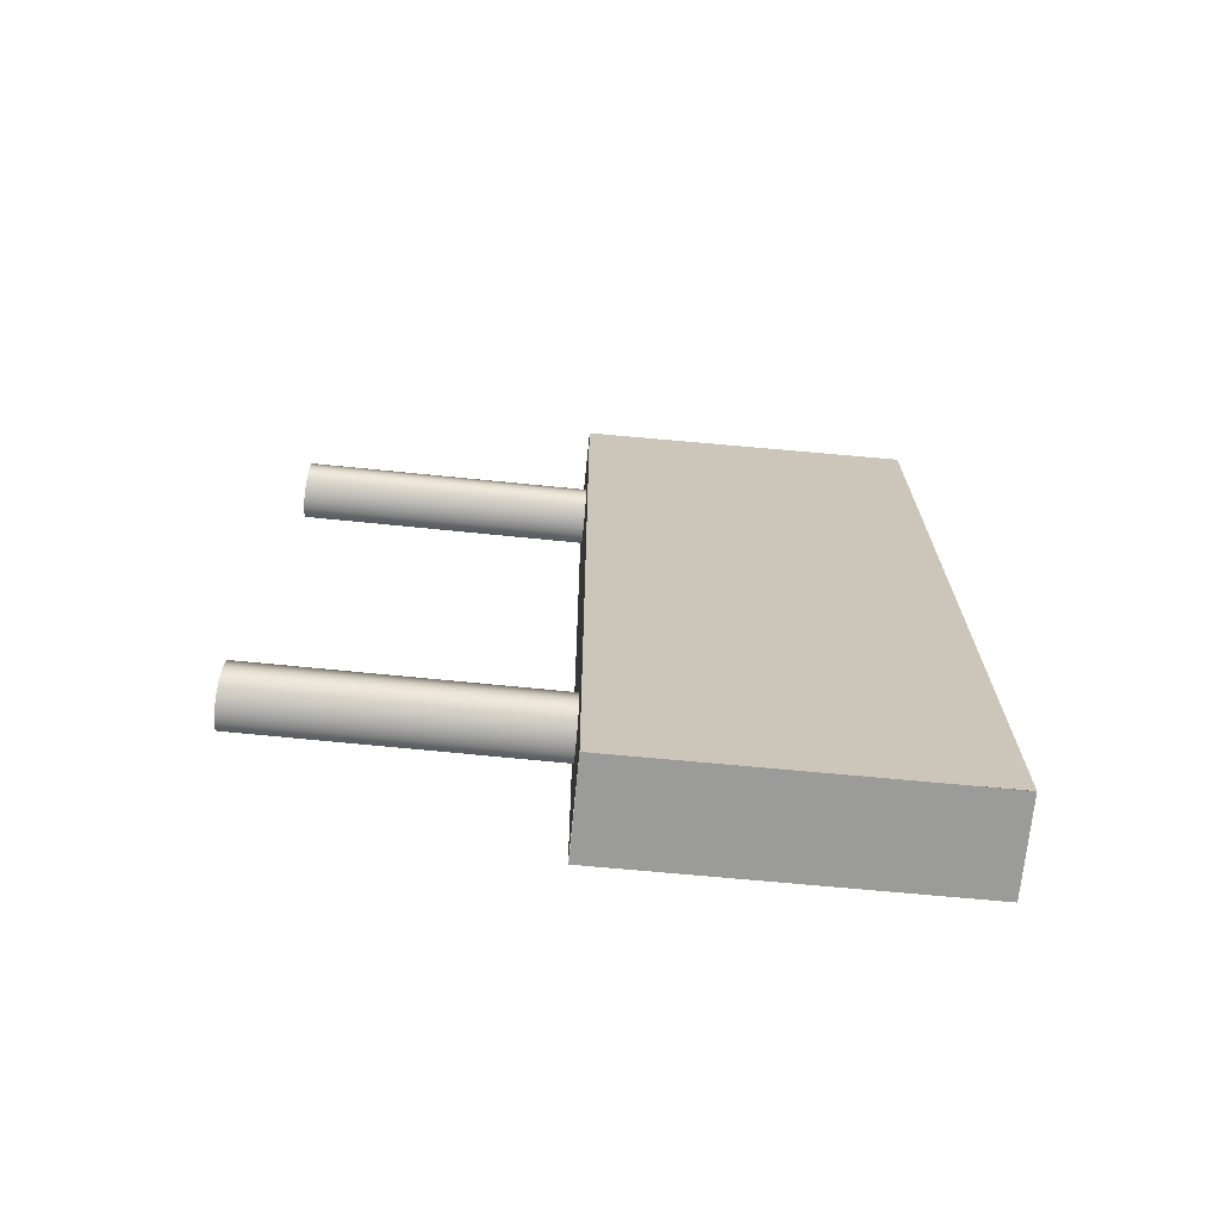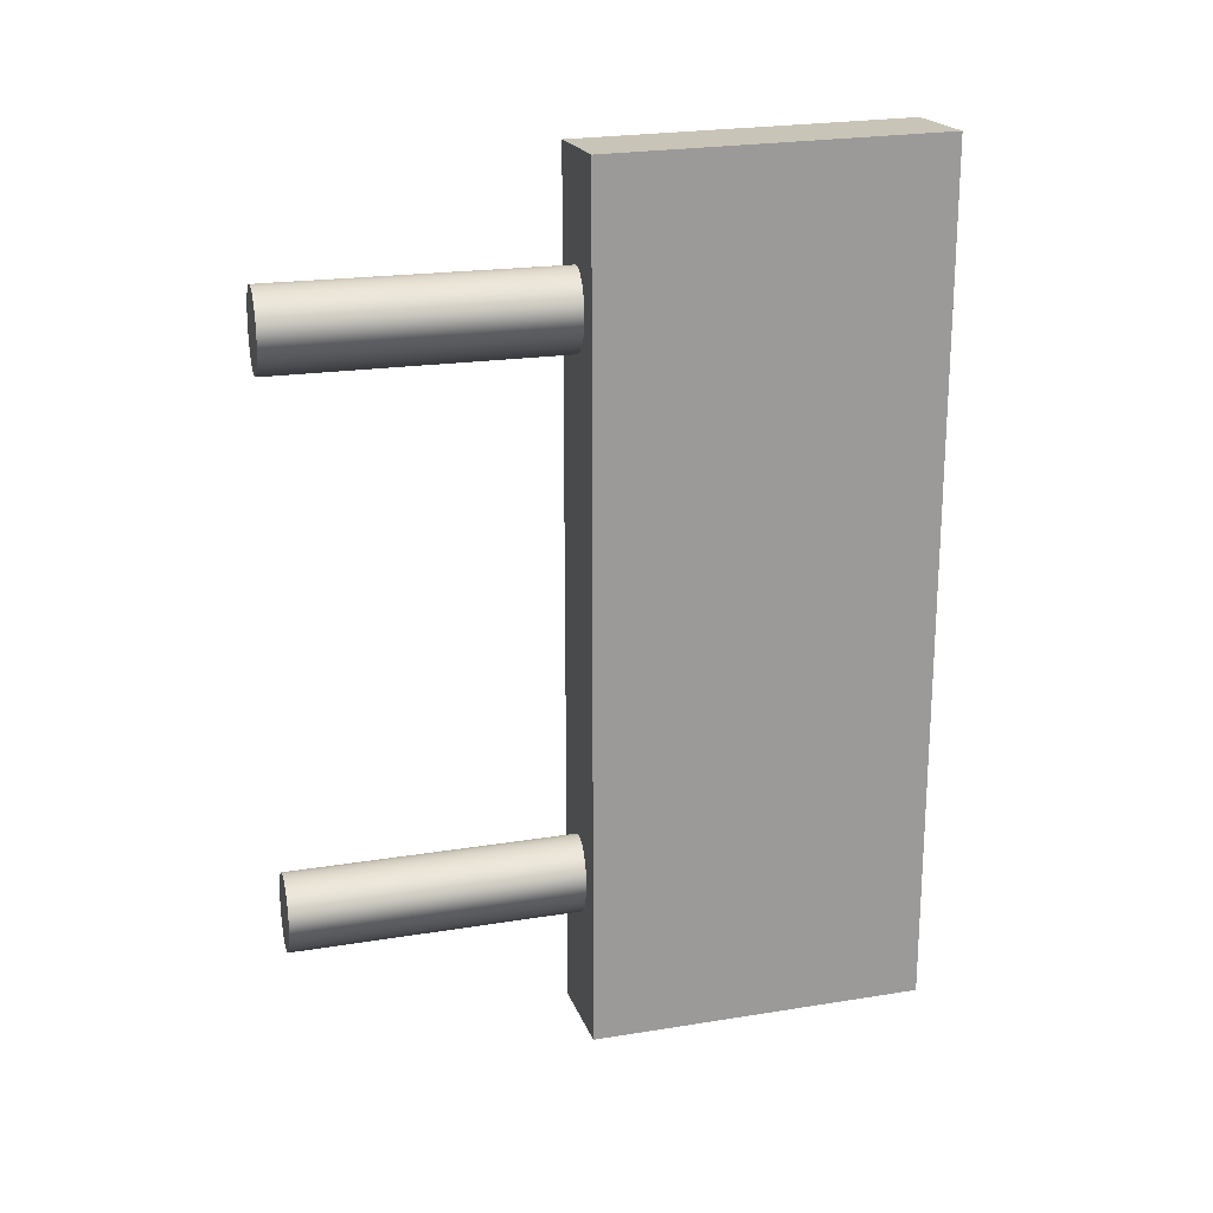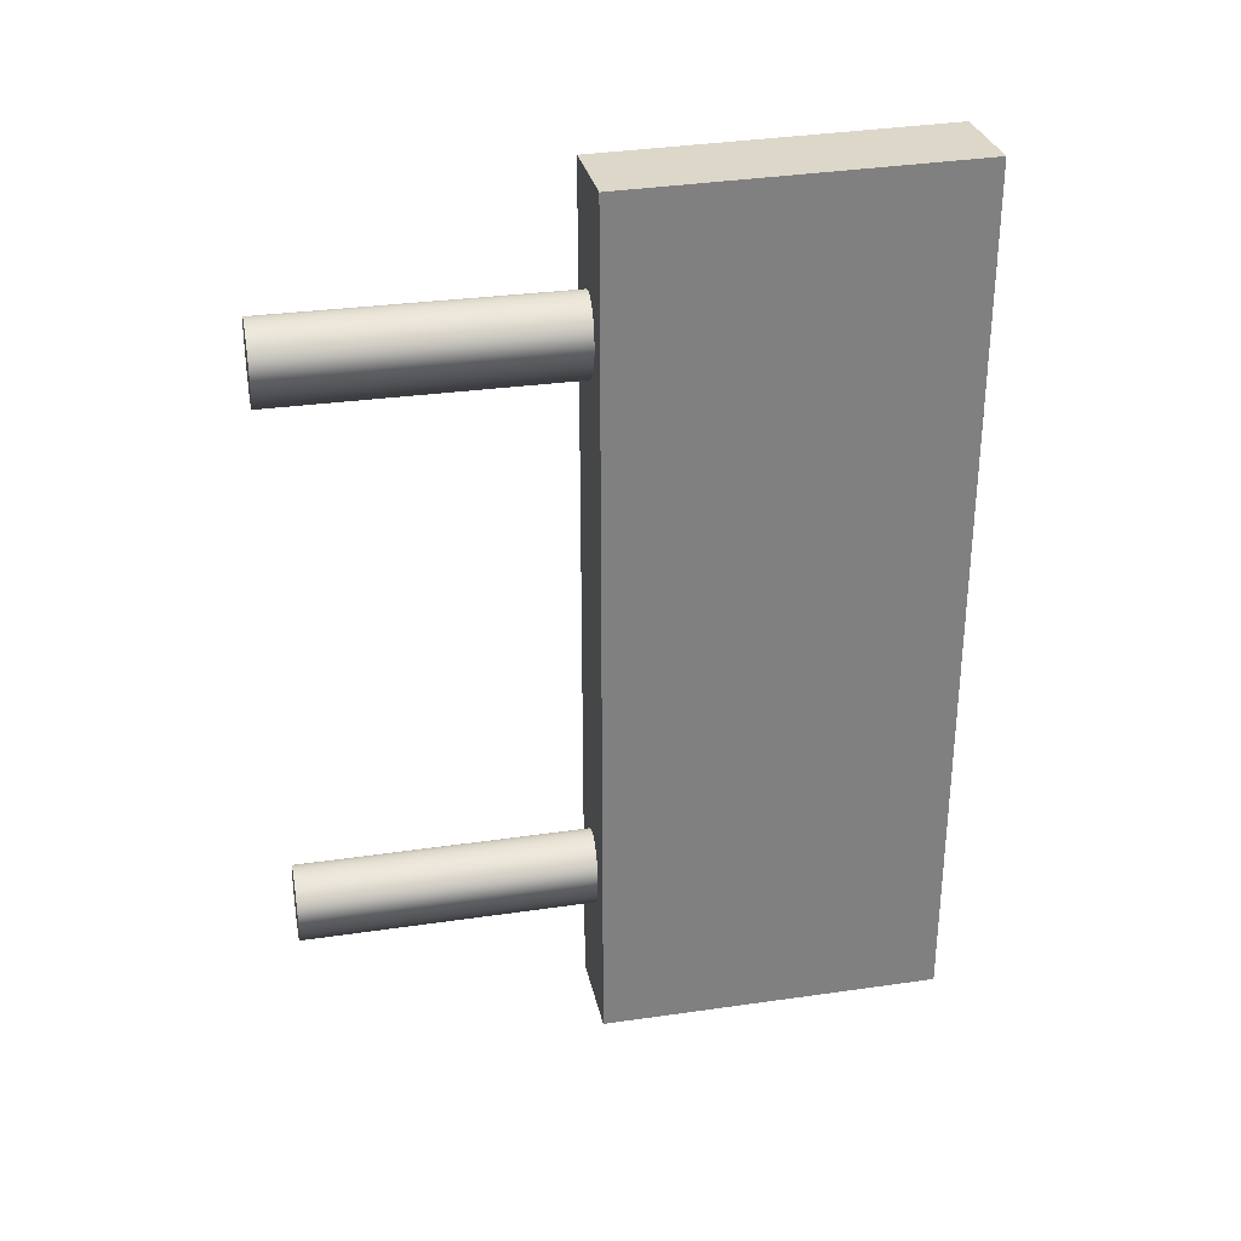
<metadata>
{"format":"obj","ext":"obj","renderer":"f3d","projection":"perspective","resolution":1024,"background":"white","views":[{"elev":-69.6,"azim":84.6,"up":"+Z"},{"elev":20.1,"azim":73.6,"up":"+Z"},{"elev":30.3,"azim":78.3,"up":"+Z"}]}
</metadata>
<code>
v 0.04337 0.2583 0.2781
v 0.04338 0.009861 -0.2879
v 0.04338 0.009855 0.2735
v 0.04338 0.2583 -0.2879
v 0.04345 0.009831 0.2735
v -0.02784 0.009811 -0.2879
v 0.04345 0.009826 -0.2879
v -0.02784 0.009875 -0.2879
v -0.02786 0.2584 0.2781
v 0.04345 0.2584 0.2781
v -0.02783 0.2583 0.2781
v 0.04338 0.2931 0.4024
v 0.04345 0.2584 -0.2879
v 0.04337 0.2931 -0.4025
v 0.04345 0.009825 -0.4025
v 0.04338 0.009861 -0.4025
v 0.04341 -0.02523 -0.4025
v -0.02785 0.009816 0.2735
v -0.02783 0.009871 0.2736
v 0.0434 -0.02524 0.3966
v -0.02785 0.2584 -0.2879
v -0.02783 0.2583 -0.2879
v 0.04341 -0.02523 -0.002933
v -0.04338 0.009827 -0.2879
v -0.04345 0.00986 -0.2879
v -0.04338 0.2584 0.2781
v -0.04345 0.2583 0.2781
v -0.02784 -0.02527 0.3966
v 0.0434 -0.02527 0.3966
v -0.02786 0.2931 -0.4024
v 0.02182 -0.02533 -0.2552
v -0.04338 0.009831 0.2735
v -0.04345 0.009855 0.2735
v -0.02786 0.2931 0.4024
v -0.02784 -0.02557 0.3965
v -0.02784 -0.02527 0.3966
v -0.02784 -0.02559 0.3966
v 0.04343 -0.02527 0.3966
v 0.02098 -0.02534 0.2533
v -0.04338 0.2584 -0.2879
v -0.04345 0.2583 -0.2879
v -0.02786 0.293 0.3402
v 0.04341 0.293 0.3402
v -0.04338 0.2931 -0.4024
v 0.02097 -0.02535 -0.2649
v 0.02097 -0.02535 -0.2455
v -0.04338 0.005817 0.3009
v -0.04338 0.2575 0.3009
v -0.0434 -0.02561 0.3966
v 0.01853 -0.02536 0.2442
v 0.02181 -0.02534 0.263
v -0.04338 0.2575 -0.3042
v -0.04337 -0.02527 -0.4024
v -0.04338 0.2935 -0.4024
v -0.04345 0.2931 -0.4025
v -0.04344 0.2935 -0.4025
v -0.02783 0.2931 -0.4025
v 0.01853 -0.02536 -0.274
v 0.02332 -0.2932 -0.2552
v 0.01853 -0.02536 -0.2365
v -0.04338 0.00582 -0.3042
v -0.04338 0.2575 0.3559
v -0.02788 0.2935 0.3402
v -0.02788 0.2931 0.3402
v -0.02783 0.2931 0.4025
v -0.0278 0.2931 0.3402
v -0.0278 0.2935 0.3402
v -0.02783 0.2931 0.3402
v -0.04345 0.2931 0.4024
v -0.00271 -0.02544 0.3005
v -0.02784 -0.02565 0.3965
v -0.04342 -0.02568 0.3966
v -0.02784 -0.02565 0.3966
v 0.01463 -0.02538 0.2364
v 0.02249 -0.2932 0.2533
v 0.02332 -0.2932 0.263
v 0.02097 -0.02535 0.2727
v -0.04337 0.2931 0.4025
v -0.02787 0.2935 -0.4024
v -0.02782 0.2935 -0.4025
v -0.04338 0.00582 -0.3592
v 0.01463 -0.02538 -0.2817
v 0.02249 -0.2932 -0.2649
v 0.02249 -0.2932 -0.2455
v 0.01463 -0.02538 -0.2287
v -0.0392 0.2575 0.3009
v -0.04345 0.2575 0.301
v -0.04344 0.005856 0.301
v -0.03925 0.2574 0.301
v -0.04344 0.2575 0.3559
v 0.003638 -0.02542 0.2992
v -0.009059 -0.02548 0.2992
v 0.009553 -0.0254 0.2305
v 0.02005 -0.2932 0.2442
v 0.01853 -0.02536 0.2817
v -0.04338 0.2575 -0.3592
v -0.0356 0.005813 -0.3042
v -0.04345 0.005853 -0.3042
v -0.04345 0.2575 -0.3042
v -0.03565 0.00586 -0.3042
v -0.04337 -0.02527 0.3343
v -0.04337 0.2935 0.3402
v -0.04345 0.2935 0.3402
v 0.009553 -0.0254 -0.2877
v 0.02005 -0.2932 -0.274
v -0.02489 -0.2934 -0.2649
v -0.02489 -0.2934 -0.2455
v 0.02004 -0.2932 -0.2365
v 0.009553 -0.0254 -0.2227
v -0.0392 0.005813 0.3009
v -0.03925 0.00586 0.301
v -0.0392 0.005813 0.3559
v -0.04337 0.005827 0.3559
v -0.04345 0.005846 0.3559
v -0.03925 0.00586 0.3558
v -0.0392 0.2575 0.3559
v -0.03925 0.2574 0.3558
v 0.009553 -0.0254 0.2954
v -0.001198 -0.2933 0.3005
v -0.01497 -0.0255 0.2954
v -0.007547 -0.2933 0.2992
v 0.003638 -0.02542 0.2267
v 0.01107 -0.2932 0.2305
v 0.01615 -0.2932 0.2364
v -0.02489 -0.2934 0.2533
v 0.02249 -0.2932 0.2727
v 0.01463 -0.02538 0.2895
v -0.0356 0.2575 -0.3592
v -0.04345 0.2575 -0.3591
v -0.03565 0.2574 -0.3591
v -0.0356 0.2575 -0.3042
v -0.03565 0.2574 -0.3042
v -0.04345 0.005853 -0.3591
v -0.04345 -0.02527 -0.4025
v -0.04345 -0.02527 0.3343
v 0.003638 -0.02542 -0.2914
v 0.01107 -0.2932 -0.2877
v 0.01615 -0.2932 -0.2817
v -0.02572 -0.2934 -0.2552
v -0.02244 -0.2934 -0.2365
v 0.01615 -0.2932 -0.2287
v 0.01107 -0.2932 -0.2227
v 0.003638 -0.02542 -0.219
v 0.005151 -0.2933 0.2992
v -0.02005 -0.02552 0.2895
v -0.01346 -0.2933 0.2954
v -0.00271 -0.02545 0.2255
v 0.005152 -0.2933 0.2267
v -0.01854 -0.2934 0.2364
v -0.02243 -0.2934 0.2442
v -0.02572 -0.2934 0.263
v -0.02489 -0.2934 0.2727
v 0.02004 -0.2932 0.2817
v -0.0356 0.005813 -0.3592
v -0.03565 0.00586 -0.3591
v -0.00271 -0.02545 -0.2927
v 0.005152 -0.2933 -0.2915
v -0.01854 -0.2934 -0.2817
v -0.02243 -0.2934 -0.274
v -0.02723 -0.02555 -0.2552
v -0.02639 -0.02555 -0.2455
v -0.01854 -0.2934 -0.2287
v 0.005151 -0.2933 -0.219
v -0.00271 -0.02544 -0.2177
v 0.01107 -0.2932 0.2954
v -0.02395 -0.02554 0.2817
v -0.01854 -0.2934 0.2895
v -0.009059 -0.02548 0.2267
v -0.001198 -0.2933 0.2255
v -0.01346 -0.2933 0.2305
v -0.0264 -0.02555 0.2533
v -0.02722 -0.02556 0.263
v -0.02244 -0.2934 0.2817
v 0.01615 -0.2932 0.2895
v -0.009059 -0.02548 -0.2914
v -0.001198 -0.2933 -0.2927
v -0.01346 -0.2933 -0.2877
v -0.02639 -0.02555 -0.2649
v -0.02395 -0.02554 -0.2365
v -0.01346 -0.2933 -0.2227
v -0.007547 -0.2933 -0.219
v -0.001198 -0.2933 -0.2177
v -0.04341 -0.02561 -0.002933
v -0.02639 -0.02555 0.2727
v -0.01497 -0.0255 0.2305
v -0.007546 -0.2933 0.2267
v -0.02395 -0.02553 0.2442
v -0.01497 -0.0255 -0.2877
v -0.007546 -0.2933 -0.2914
v -0.02395 -0.02554 -0.274
v -0.04341 -0.02561 -0.4025
v -0.02005 -0.02552 -0.2287
v -0.01497 -0.0255 -0.2227
v -0.009059 -0.02548 -0.219
v -0.02005 -0.02552 0.2364
v -0.02006 -0.02551 -0.2817
v 0.04345 0.2931 0.4025
v 0.04345 0.2931 -0.4025
v 0.04342 -0.02531 -0.4025
v 0.04342 -0.02531 0.3966
v 0.04342 -0.02531 -0.002933
v 0.02186 -0.0254 -0.2552
v 0.02103 -0.0254 0.2532
v 0.04341 0.2931 0.3402
v 0.02104 -0.02539 -0.265
v 0.02104 -0.02539 -0.2455
v 0.01858 -0.0254 0.2442
v 0.02187 -0.02539 0.263
v 0.01858 -0.0254 -0.274
v 0.02338 -0.2932 -0.2552
v 0.01858 -0.0254 -0.2364
v -0.00271 -0.0255 0.3005
v 0.01467 -0.02542 0.2364
v 0.02255 -0.2932 0.2532
v 0.02338 -0.2932 0.263
v 0.02104 -0.02539 0.2727
v 0.01467 -0.02542 -0.2818
v 0.02255 -0.2932 -0.265
v 0.02254 -0.2932 -0.2455
v 0.01467 -0.02542 -0.2287
v 0.00365 -0.02547 0.2992
v -0.00907 -0.02552 0.2992
v 0.009577 -0.02544 0.2304
v 0.02008 -0.2933 0.2442
v 0.01858 -0.0254 0.2817
v 0.009577 -0.02544 -0.2878
v 0.02008 -0.2933 -0.274
v -0.02493 -0.2935 -0.265
v -0.02494 -0.2935 -0.2455
v 0.02008 -0.2933 -0.2364
v 0.009577 -0.02544 -0.2227
v 0.009577 -0.02544 0.2955
v -0.001197 -0.2933 0.3005
v -0.015 -0.02555 0.2955
v -0.007556 -0.2934 0.2992
v 0.00365 -0.02547 0.2267
v 0.01109 -0.2933 0.2304
v 0.01618 -0.2933 0.2364
v -0.02493 -0.2935 0.2532
v 0.02254 -0.2932 0.2727
v 0.01467 -0.02542 0.2895
v 0.00365 -0.02547 -0.2915
v 0.01109 -0.2933 -0.2878
v 0.01618 -0.2933 -0.2818
v -0.02578 -0.2935 -0.2552
v -0.02248 -0.2934 -0.2364
v 0.01617 -0.2933 -0.2287
v 0.01109 -0.2933 -0.2227
v 0.00365 -0.02547 -0.2189
v 0.005163 -0.2933 0.2992
v -0.02009 -0.02558 0.2895
v -0.01348 -0.2934 0.2955
v -0.00271 -0.02549 0.2254
v 0.005162 -0.2933 0.2267
v -0.01857 -0.2934 0.2364
v -0.02248 -0.2934 0.2442
v -0.02578 -0.2935 0.263
v -0.02494 -0.2935 0.2727
v 0.02008 -0.2933 0.2817
v -0.00271 -0.02549 -0.2928
v 0.005162 -0.2933 -0.2915
v -0.01857 -0.2934 -0.2818
v -0.02248 -0.2934 -0.274
v -0.02729 -0.0256 -0.2552
v -0.02645 -0.0256 -0.2455
v -0.01858 -0.2934 -0.2287
v 0.005163 -0.2933 -0.2189
v -0.00271 -0.0255 -0.2177
v 0.01109 -0.2933 0.2955
v -0.024 -0.02559 0.2817
v -0.01858 -0.2934 0.2895
v -0.00907 -0.02552 0.2267
v -0.001197 -0.2933 0.2254
v -0.01348 -0.2934 0.2304
v -0.02645 -0.0256 0.2532
v -0.0273 -0.0256 0.263
v -0.02248 -0.2934 0.2817
v 0.01617 -0.2933 0.2895
v -0.00907 -0.02552 -0.2915
v -0.001197 -0.2933 -0.2928
v -0.01348 -0.2934 -0.2878
v -0.02645 -0.0256 -0.265
v -0.024 -0.02559 -0.2364
v -0.01348 -0.2934 -0.2227
v -0.007556 -0.2934 -0.2189
v -0.001197 -0.2933 -0.2177
v -0.04341 -0.02569 -0.002933
v -0.02645 -0.0256 0.2727
v -0.015 -0.02555 0.2304
v -0.007557 -0.2934 0.2267
v -0.02399 -0.02559 0.2442
v -0.015 -0.02555 -0.2878
v -0.007557 -0.2934 -0.2915
v -0.024 -0.02559 -0.274
v -0.04341 -0.02569 -0.4025
v -0.02009 -0.02558 -0.2287
v -0.015 -0.02555 -0.2227
v -0.00907 -0.02552 -0.2189
v -0.02009 -0.02558 0.2364
v -0.02008 -0.02558 -0.2818
g mesh1-geometry-0
f 1 2 3
f 2 1 4
f 5 6 7
f 2 8 3
f 9 5 10
f 1 3 11
f 3 12 1
f 13 9 10
f 1 11 4
f 1 12 4
f 6 13 7
f 2 4 8
f 14 2 4
f 6 15 7
f 2 16 8
f 2 14 16
f 17 3 16
f 6 5 18
f 19 3 8
f 5 9 19
f 18 11 3
f 20 12 3
f 9 13 21
f 22 4 11
f 14 4 12
f 13 6 22
f 21 8 4
f 23 3 17
f 19 6 11
f 18 24 6
f 8 25 19
f 26 19 9
f 11 18 27
f 28 12 29
f 12 20 29
f 20 3 23
f 22 11 6
f 21 26 9
f 11 27 22
f 24 22 6
f 8 21 25
f 30 17 14
f 17 31 23
f 24 18 32
f 33 19 25
f 19 26 32
f 33 27 18
f 12 28 34
f 29 35 28
f 36 37 38
f 23 39 20
f 26 21 40
f 41 22 27
f 12 42 43
f 43 30 14
f 22 24 40
f 41 25 21
f 44 17 30
f 31 17 45
f 23 31 46
f 32 47 24
f 48 32 26
f 35 34 28
f 42 12 34
f 20 49 35
f 39 23 50
f 20 39 51
f 40 44 26
f 30 43 42
f 24 52 40
f 17 44 53
f 42 44 30
f 30 54 44
f 55 56 57
f 45 17 58
f 45 59 31
f 59 46 31
f 23 46 60
f 47 32 48
f 61 24 47
f 48 26 62
f 49 34 35
f 63 64 34
f 65 66 67
f 64 42 34
f 65 68 66
f 69 42 34
f 20 70 49
f 71 49 35
f 37 72 73
f 50 23 74
f 50 75 39
f 39 76 51
f 20 51 77
f 52 44 40
f 78 26 44
f 64 30 42
f 30 64 79
f 68 57 66
f 80 66 57
f 24 61 52
f 81 53 44
f 44 42 69
f 54 30 79
f 80 57 56
f 54 78 44
f 55 69 56
f 58 17 82
f 58 83 45
f 59 45 83
f 46 59 84
f 84 60 46
f 23 60 85
f 86 47 48
f 87 88 89
f 78 62 26
f 62 86 48
f 87 89 90
f 34 49 69
f 20 91 70
f 92 49 70
f 74 23 93
f 74 94 50
f 75 50 94
f 76 39 75
f 76 77 51
f 20 77 95
f 96 44 52
f 97 52 61
f 98 99 100
f 53 81 101
f 81 44 96
f 78 54 102
f 103 56 69
f 82 17 104
f 82 105 58
f 83 58 105
f 83 106 59
f 59 107 84
f 60 84 108
f 108 85 60
f 23 85 109
f 47 86 110
f 111 89 88
f 47 112 113
f 114 115 88
f 78 113 62
f 86 62 116
f 117 90 89
f 49 113 78
f 20 118 91
f 91 119 70
f 120 49 92
f 70 121 92
f 93 23 122
f 123 74 93
f 94 74 124
f 94 125 75
f 75 125 76
f 77 76 126
f 126 95 77
f 20 95 127
f 52 128 96
f 129 130 99
f 52 97 131
f 132 100 99
f 81 97 61
f 98 100 133
f 113 101 81
f 101 49 53
f 134 72 135
f 128 81 96
f 129 133 130
f 104 17 136
f 137 82 104
f 105 82 138
f 105 106 83
f 59 106 139
f 59 139 107
f 84 107 140
f 84 140 108
f 85 108 141
f 85 142 109
f 23 109 143
f 86 112 110
f 112 47 110
f 111 88 115
f 112 62 113
f 114 90 115
f 62 112 116
f 117 115 90
f 112 86 116
f 113 49 101
f 20 127 118
f 118 144 91
f 119 91 144
f 121 70 119
f 145 49 120
f 92 146 120
f 146 92 121
f 122 23 147
f 148 93 122
f 74 123 124
f 93 148 123
f 124 149 94
f 94 150 125
f 76 125 151
f 76 152 126
f 95 126 153
f 153 127 95
f 128 52 131
f 132 99 130
f 97 128 131
f 97 81 154
f 155 133 100
f 81 128 154
f 155 130 133
f 136 17 156
f 157 104 136
f 82 137 138
f 104 157 137
f 138 158 105
f 105 159 106
f 106 160 139
f 160 107 139
f 161 140 107
f 108 140 162
f 108 162 141
f 142 85 141
f 163 109 142
f 109 163 143
f 23 143 164
f 127 165 118
f 144 118 165
f 144 121 119
f 166 49 145
f 120 167 145
f 167 120 146
f 165 146 121
f 23 168 147
f 169 122 147
f 122 169 148
f 123 149 124
f 148 170 123
f 94 149 150
f 150 171 125
f 125 172 151
f 76 151 152
f 126 152 173
f 126 173 153
f 127 153 174
f 128 97 154
f 17 175 156
f 176 136 156
f 136 176 157
f 137 158 138
f 157 177 137
f 105 158 159
f 159 178 106
f 160 106 178
f 107 160 161
f 140 161 179
f 179 162 140
f 141 162 180
f 141 180 142
f 142 181 163
f 182 143 163
f 143 182 164
f 23 164 183
f 165 127 174
f 165 121 144
f 184 49 166
f 167 166 145
f 174 167 146
f 174 146 165
f 23 185 168
f 186 147 168
f 147 186 169
f 186 148 169
f 123 170 149
f 148 186 170
f 149 187 150
f 171 150 187
f 172 125 171
f 172 152 151
f 184 173 152
f 153 173 167
f 153 167 174
f 17 188 175
f 189 156 175
f 156 189 176
f 189 157 176
f 137 177 158
f 157 189 177
f 158 190 159
f 178 159 190
f 178 191 160
f 160 183 161
f 161 183 179
f 162 179 192
f 162 193 180
f 142 180 181
f 163 181 182
f 181 164 182
f 194 183 164
f 183 187 23
f 172 49 184
f 173 184 166
f 166 167 173
f 23 195 185
f 170 168 185
f 168 170 186
f 185 149 170
f 187 149 195
f 187 183 171
f 171 49 172
f 152 172 184
f 17 196 188
f 177 175 188
f 175 177 189
f 188 158 177
f 190 158 196
f 190 191 178
f 160 191 183
f 179 183 192
f 193 162 192
f 194 180 193
f 180 194 181
f 164 181 194
f 193 183 194
f 23 187 195
f 149 185 195
f 171 183 49
f 191 196 17
f 158 188 196
f 196 191 190
f 192 183 193
g mesh1-geometry-1
f 5 7 10
f 13 10 7
f 10 197 5
f 13 197 10
f 13 7 198
f 15 198 7
f 15 5 199
f 5 197 200
f 197 13 198
f 199 5 201
f 38 197 36
f 38 200 197
f 201 5 200
f 14 17 57
f 201 202 199
f 65 36 197
f 200 203 201
f 204 68 197
f 14 57 204
f 57 17 55
f 205 199 202
f 206 202 201
f 25 88 33
f 27 33 87
f 36 65 37
f 65 197 68
f 37 72 200
f 207 201 203
f 208 203 200
f 27 55 41
f 68 204 57
f 41 99 25
f 134 55 17
f 57 55 68
f 209 199 205
f 202 210 205
f 202 206 210
f 211 206 201
f 87 33 88
f 88 25 98
f 90 27 87
f 37 65 72
f 65 68 78
f 72 212 200
f 213 201 207
f 203 214 207
f 208 215 203
f 216 208 200
f 41 55 99
f 55 27 69
f 99 98 25
f 55 134 133
f 78 68 55
f 217 199 209
f 205 218 209
f 218 205 210
f 219 210 206
f 206 211 219
f 220 211 201
f 27 90 69
f 78 72 65
f 212 221 200
f 212 72 222
f 223 201 213
f 207 224 213
f 224 207 214
f 214 203 215
f 208 216 215
f 225 216 200
f 99 55 129
f 135 133 134
f 129 55 133
f 226 199 217
f 209 227 217
f 227 209 218
f 210 228 218
f 219 229 210
f 230 219 211
f 211 220 230
f 231 220 201
f 90 114 69
f 69 114 72
f 221 232 200
f 212 233 221
f 222 72 234
f 222 235 212
f 236 201 223
f 223 213 237
f 238 213 224
f 214 239 224
f 215 239 214
f 240 215 216
f 216 225 240
f 241 225 200
f 133 135 114
f 242 199 226
f 226 217 243
f 244 217 227
f 218 228 227
f 245 228 210
f 229 245 210
f 246 229 219
f 230 246 219
f 247 230 220
f 231 248 220
f 249 231 201
f 135 72 114
f 232 241 200
f 221 250 232
f 250 221 233
f 233 212 235
f 234 72 251
f 234 252 222
f 235 222 252
f 253 201 236
f 236 223 254
f 238 237 213
f 237 254 223
f 224 255 238
f 239 256 224
f 257 239 215
f 240 258 215
f 259 240 225
f 225 241 259
f 260 199 242
f 242 226 261
f 244 243 217
f 243 261 226
f 227 262 244
f 228 263 227
f 245 264 228
f 245 229 264
f 229 246 265
f 266 246 230
f 247 266 230
f 247 220 248
f 248 231 267
f 249 267 231
f 268 249 201
f 232 269 241
f 269 232 250
f 233 235 250
f 251 72 270
f 251 271 234
f 252 234 271
f 235 252 269
f 253 272 201
f 253 236 273
f 254 273 236
f 238 255 237
f 237 274 254
f 256 255 224
f 239 275 256
f 257 276 239
f 258 257 215
f 277 258 240
f 259 277 240
f 278 259 241
f 260 279 199
f 260 242 280
f 261 280 242
f 244 262 243
f 243 281 261
f 263 262 227
f 228 282 263
f 282 228 264
f 265 264 229
f 283 265 246
f 246 266 283
f 284 266 247
f 248 284 247
f 267 285 248
f 267 249 286
f 268 286 249
f 287 268 201
f 278 241 269
f 250 235 269
f 270 72 288
f 251 270 271
f 252 271 278
f 269 252 278
f 272 289 201
f 272 253 290
f 273 290 253
f 273 254 290
f 255 274 237
f 274 290 254
f 256 291 255
f 291 256 275
f 275 239 276
f 257 258 276
f 258 277 288
f 271 277 259
f 278 271 259
f 279 292 199
f 279 260 293
f 280 293 260
f 280 261 293
f 262 281 243
f 281 293 261
f 263 294 262
f 294 263 282
f 264 295 282
f 265 287 264
f 283 287 265
f 296 283 266
f 284 297 266
f 285 284 248
f 286 285 267
f 286 268 285
f 268 287 298
f 201 291 287
f 288 72 276
f 270 288 277
f 277 271 270
f 289 299 201
f 289 272 274
f 290 274 272
f 274 255 289
f 299 255 291
f 275 287 291
f 276 72 275
f 288 276 258
f 292 300 199
f 292 279 281
f 293 281 279
f 281 262 292
f 300 262 294
f 282 295 294
f 287 295 264
f 296 287 283
f 296 266 297
f 297 284 298
f 285 298 284
f 298 285 268
f 298 287 297
f 299 291 201
f 299 289 255
f 72 287 275
f 199 300 295
f 300 292 262
f 294 295 300
f 297 287 296
g mesh1-geometry-2
f 9 6 18
f 6 9 21
g mesh1-geometry-3
f 111 115 89
f 117 89 115
f 132 130 100
f 155 100 130

</code>
